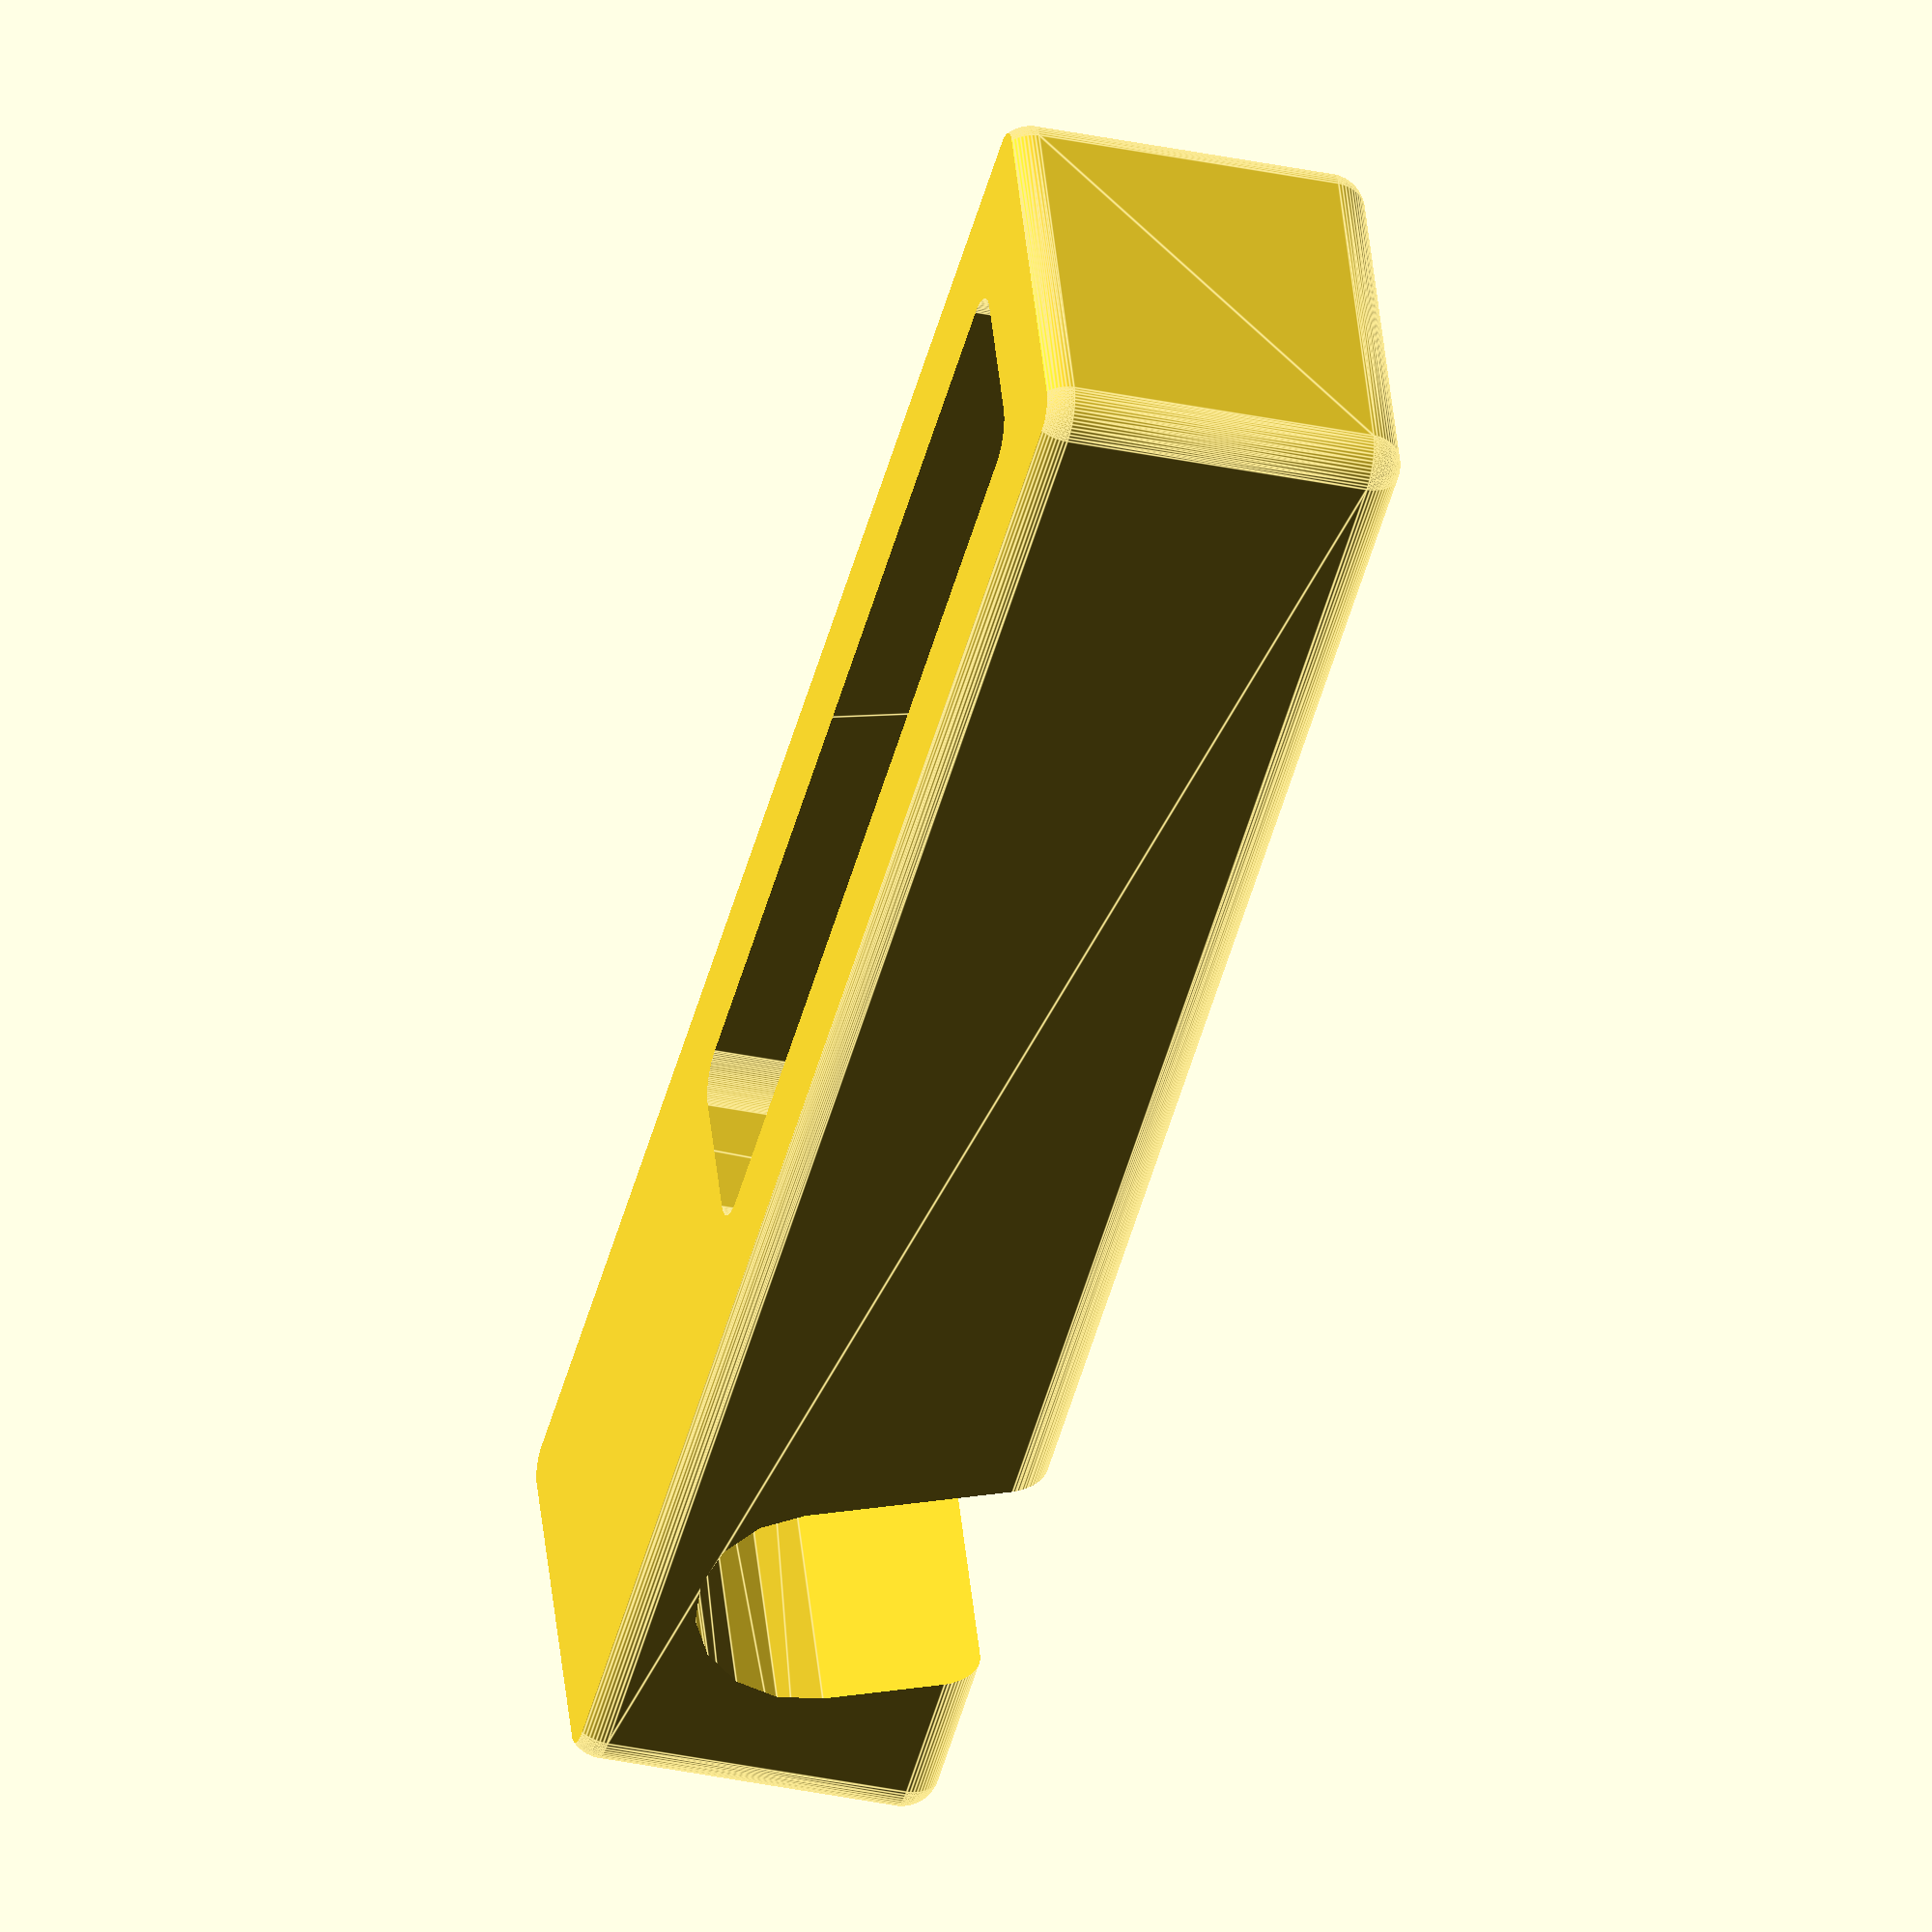
<openscad>
// Author: Tiago Charters de Azevedo 
// Maintainer: Tiago Charters de Azevedo 
// Copyright (c) - 2023 Tiago Charters de Azevedo (tca@nextp.pt)
// This program is free software; you can redistribute it and/or modify
// it under the terms of the GNU General Public License as published by
// the Free Software Foundation; either version 3, or (at your option)
// any later version.

// This program is distributed in the hope that it will be useful,
// but WITHOUT ANY WARRANTY; without even the implied warranty of
// MERCHANTABILITY or FITNESS FOR A PARTICULAR PURPOSE.  See the
// GNU General Public License for more details.

// You should have received a copy of the GNU General Public License
// along with this program; if not, write to the Free Software
// Foundation, Inc., 51 Franklin Street, Fifth Floor,
// Boston, MA 02110-1301, USA.

////////////////////////////////////////////////////////////

phi=1.618;
b=20;
h=10*phi;
rc=.1*h;


////////////////////////////////////////////////////////////
//cellphone dimensions (mm)
////////////////////////////////////////////////////////////
l=160;
c=2*50;
d=40;
hc=10;
theta=20; //tilt angle
a=l/2*cos(theta);

module phonestand(){
    difference(){
	minkowski(){
	    cube([a-2*rc,b-2*rc,h-2*rc],center=true);
	    sphere(rc,$fn=64);}
	// cellphone
	translate([a/2*cos(theta)-2*rc-hc/2,0,0])
	rotate([0,-theta,0])
	hull(){
	    translate([0,0,l])
	    rotate([90,0,0])	cylinder(h=50,r=hc/2,center=true);
	    rotate([90,0,0])	cylinder(h=50,r=hc/2,center=true);}

	translate([0,0,-h+rc*(1-sqrt(2)/2)])
	cube([a+1,a,h],center=true);

	translate([-b/2,0,0*h/2])
	minkowski(){
	    cube([a/1.707-2*rc,b/2-2*rc,10*h-2*rc],center=true);
	    sphere(rc,$fn=64);}
    }
}

phonestand();




</openscad>
<views>
elev=213.1 azim=198.2 roll=286.4 proj=o view=edges
</views>
